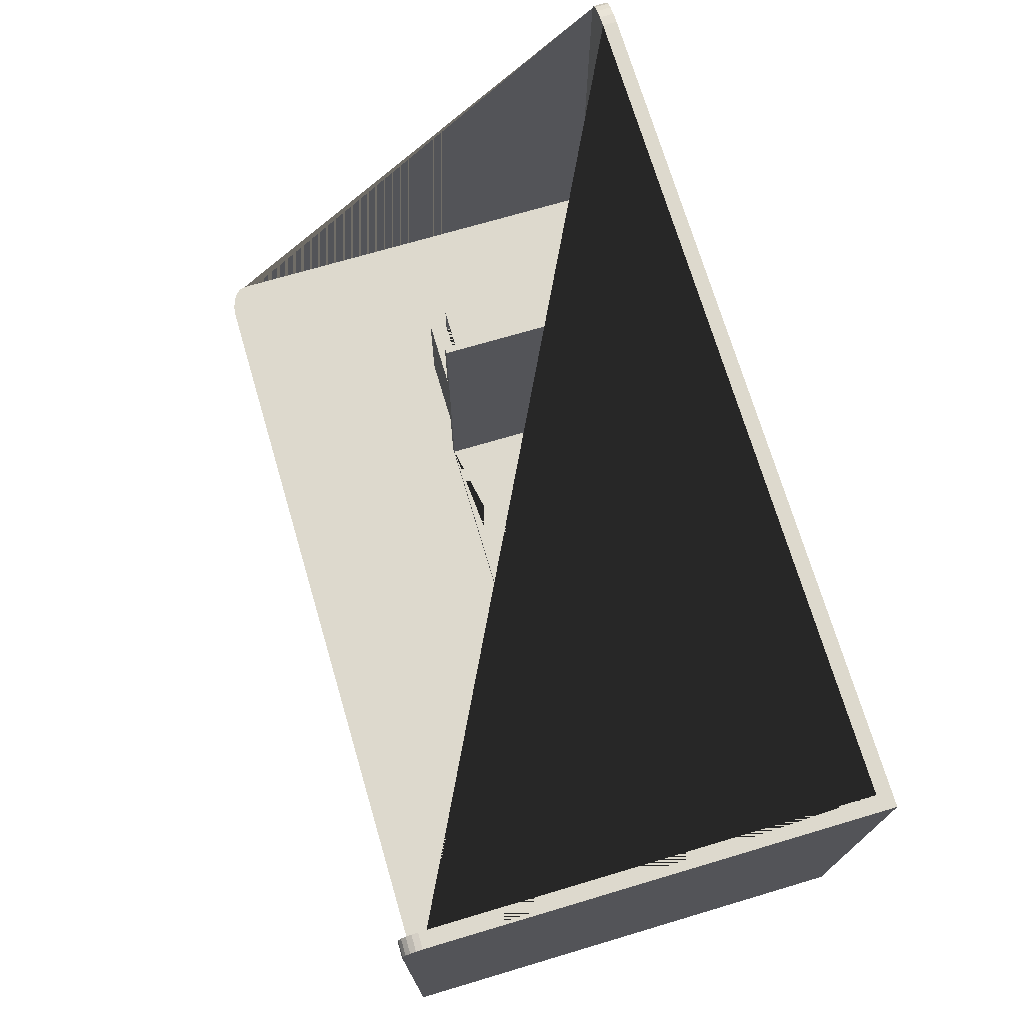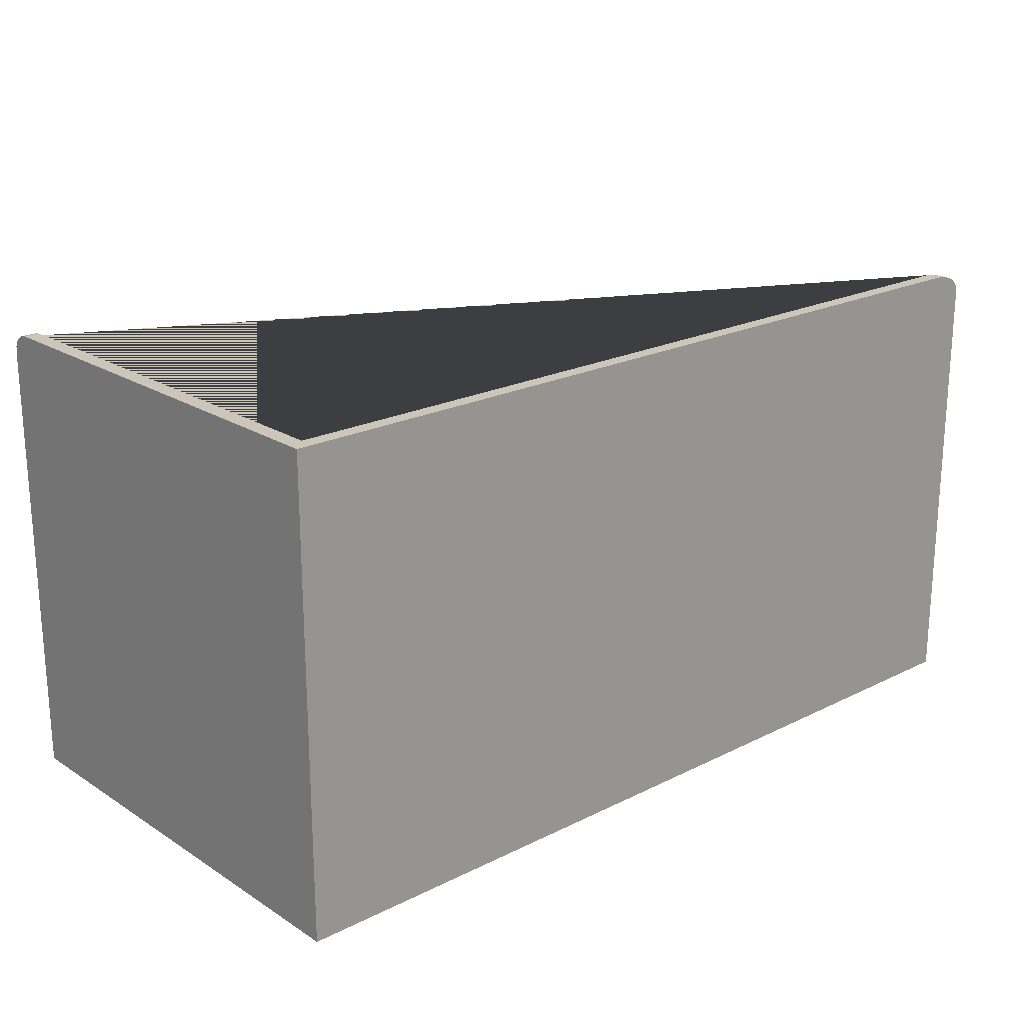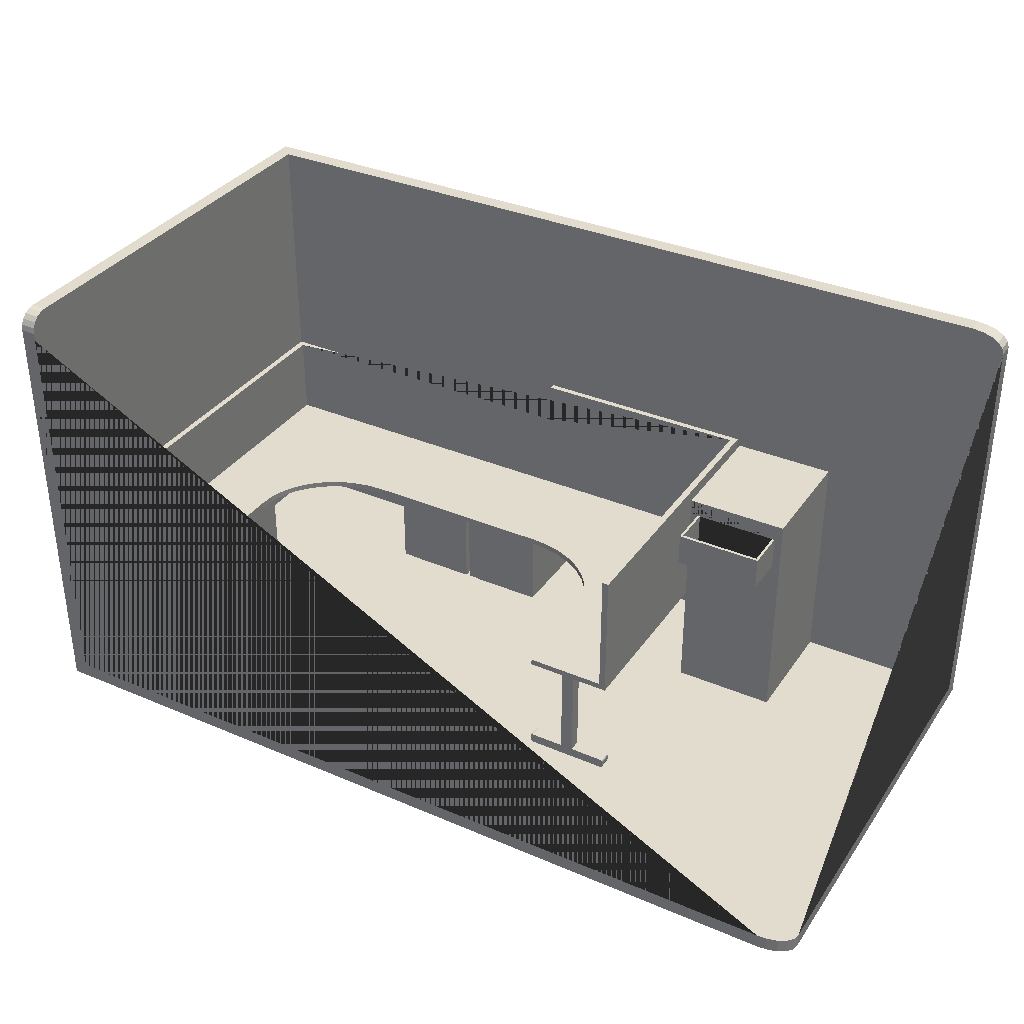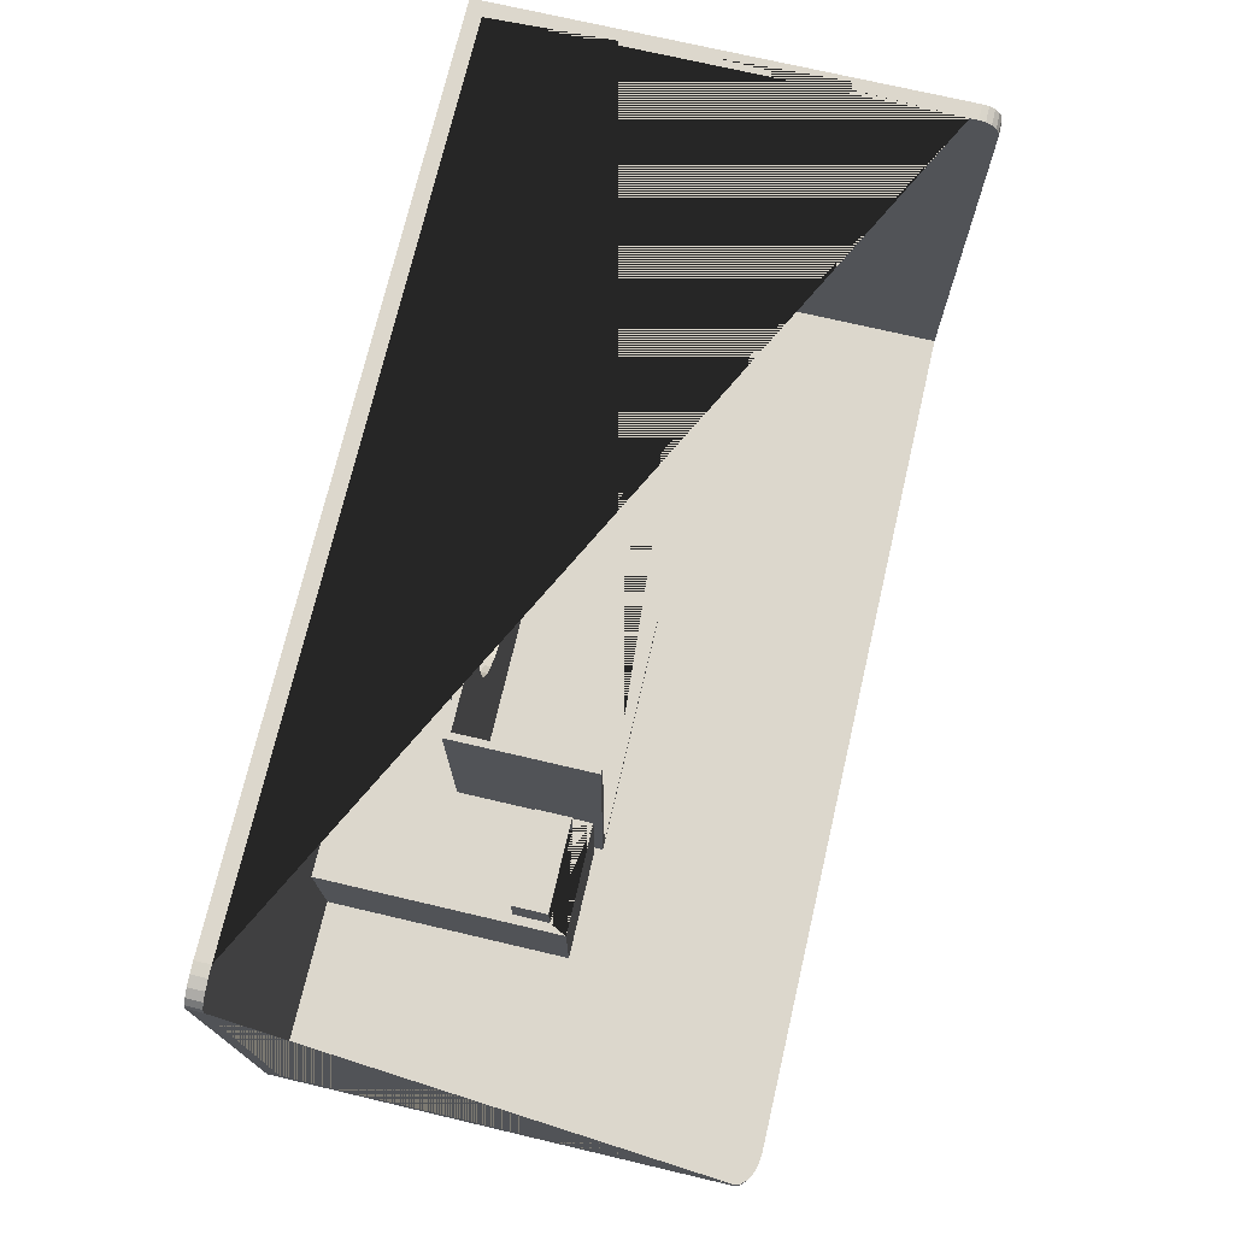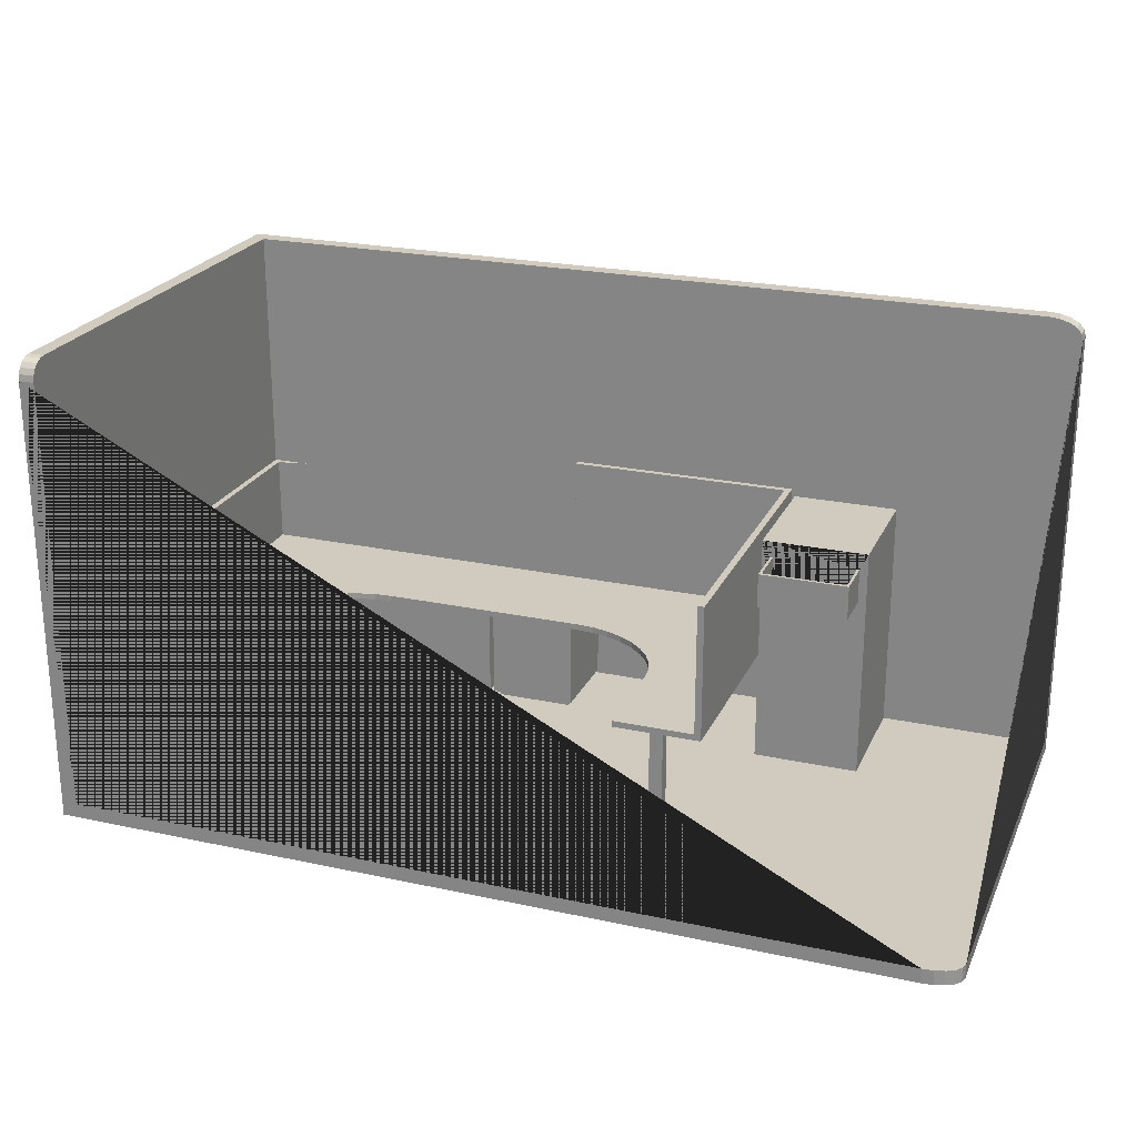
<metadata>
{"format":"obj","ext":"obj","renderer":"f3d","projection":"perspective","resolution":1024,"background":"white","views":[{"elev":71.9,"azim":-106.5,"up":"+Z"},{"elev":20.9,"azim":-41.7,"up":"+Z"},{"elev":34.7,"azim":29.8,"up":"+Y"},{"elev":72.9,"azim":103.2,"up":"+Z"},{"elev":23.4,"azim":20.0,"up":"+Y"}]}
</metadata>
<code>
o Drawer
v 4.867 3.204 -3.28
v 4.824 3.756 -3.23
v 3.433 3.204 -3.28
v 3.476 3.756 -3.23
v 3.433 3.204 -0.78
v 4.867 3.204 -0.78
v 4.824 3.756 -0.83
v 3.476 3.756 -0.83
v 4.867 3.756 -3.28
v 3.433 3.756 -3.28
v 4.867 3.756 -0.78
v 3.433 3.756 -0.78
v 4.824 3.256 -3.23
v 3.476 3.256 -3.23
v 4.824 3.256 -0.83
v 3.476 3.256 -0.83
f 1 3 10 9
f 6 11 12 5
f 10 3 5 12
f 1 9 11 6
f 2 4 14 13
f 3 1 6 5
f 4 2 9 10
f 7 8 12 11
f 8 4 10 12
f 2 7 11 9
f 13 14 16 15
f 7 2 13 15
f 8 7 15 16
f 4 8 16 14
o Files1
v -6.25 0.23 3.653
v -6.25 3.73 3.653
v -6.25 0.23 1.953
v -6.25 3.73 1.953
v -4.55 0.23 3.653
v -4.55 3.73 3.653
v -4.55 0.23 1.953
v -4.55 3.73 1.953
f 17 18 20 19
f 19 20 24 23
f 23 24 22 21
f 21 22 18 17
f 19 23 21 17
f 24 20 18 22
o Files2
v 5 0.23 -3.48
v 4.867 3.204 -3.28
v 5 4.03 -3.48
v 4.867 3.756 -3.28
v 3.3 0.23 -3.48
v 3.433 3.204 -3.28
v 3.3 4.03 -3.48
v 3.433 3.756 -3.28
v 3.3 0.23 -1.48
v 5 0.23 -1.48
v 5 4.03 -1.48
v 3.3 4.03 -1.48
v 4.867 3.204 -1.48
v 4.867 3.756 -1.48
v 3.433 3.204 -1.48
v 3.433 3.756 -1.48
f 33 36 31 29
f 29 31 27 25
f 25 27 35 34
f 33 29 25 34
f 31 36 35 27
f 36 33 34 35 38 37 39 40
f 35 36 40 38
f 26 28 32 30
f 30 32 40 39
f 28 26 37 38
f 32 28 38 40
f 37 26 30 39
o Room
v 7.7 -0 -3.75
v -6.5 7.5 -3.75
v -6.5 -0 -3.75
v -6.25 0.2344 -3.482
v -6.5 0 3.75
v -6.25 7.5 -3.482
v -6.25 0.2344 3.75
v 7.7 0.2344 -3.482
v 7.144 7.5 -3.75
v 7.7 7.179 -3.75
v 7.316 7.484 -3.75
v 7.471 7.439 -3.75
v 7.594 7.368 -3.75
v 7.673 7.278 -3.75
v 7.7 0 3.429
v 7.144 0 3.75
v 7.673 0 3.528
v 7.594 0 3.618
v 7.471 0 3.689
v 7.316 0 3.734
v -6.5 7.179 3.75
v -6.5 7.5 3.429
v -6.5 7.278 3.734
v -6.5 7.368 3.689
v -6.5 7.439 3.618
v -6.5 7.484 3.528
v -6.25 7.5 3.429
v -6.25 7.179 3.75
v -6.25 7.484 3.528
v -6.25 7.439 3.618
v -6.25 7.368 3.689
v -6.25 7.278 3.734
v 7.7 7.179 -3.482
v 7.144 7.5 -3.482
v 7.673 7.278 -3.482
v 7.594 7.368 -3.482
v 7.471 7.439 -3.482
v 7.316 7.484 -3.482
v 7.144 0.2344 3.75
v 7.7 0.2344 3.429
v 7.316 0.2344 3.734
v 7.471 0.2344 3.689
v 7.594 0.2344 3.618
v 7.673 0.2344 3.528
f 80 55 41 50 73 48
f 45 61 63 64 65 66 62 42 43
f 47 44 46 67 69 70 71 72 68
f 61 45 56 79 47 68
f 43 41 55 57 58 59 60 56 45
f 73 75 76 77 78 74 46 44 48
f 44 47 79 81 82 83 84 80 48
f 61 68 72 63
f 63 72 71 64
f 64 71 70 65
f 65 70 69 66
f 66 69 67 62
f 55 80 84 57
f 57 84 83 58
f 58 83 82 59
f 59 82 81 60
f 60 81 79 56
f 49 74 78 51
f 51 78 77 52
f 52 77 76 53
f 53 76 75 54
f 54 75 73 50
f 43 42 49 51 52 53 54 50 41
f 45 47 68 61
f 79 47 45 56
f 55 41 48 80
f 73 48 41 50
f 49 42 46 74
f 46 42 62 67
o SmallFiles1
v -6.15 0.33 0.9113
v -6.25 1.95 0.9963
v -6.15 0.33 -0.3187
v -6.25 1.95 -0.4037
v -4.95 0.33 0.9113
v -4.85 1.95 0.9963
v -4.95 0.33 -0.3187
v -4.85 1.95 -0.4037
v -6.25 0.33 -0.4037
v -6.25 0.33 0.9963
v -4.85 0.33 -0.4037
v -4.85 0.33 0.9963
v -6.15 0.23 -0.3187
v -6.15 0.23 0.9113
v -4.95 0.23 -0.3187
v -4.95 0.23 0.9113
f 94 86 88 93
f 93 88 92 95
f 95 92 90 96
f 96 90 86 94
f 89 85 98 100
f 92 88 86 90
f 87 85 94 93
f 91 87 93 95
f 89 91 95 96
f 85 89 96 94
f 97 99 100 98
f 87 91 99 97
f 91 89 100 99
f 85 87 97 98
o SmallFiles2
v -1.647 0.33 -2.104
v -1.562 1.95 -2.004
v -2.877 0.33 -2.104
v -2.962 1.95 -2.004
v -1.647 0.33 -3.304
v -1.562 1.95 -3.404
v -2.877 0.33 -3.304
v -2.962 1.95 -3.404
v -2.962 0.33 -2.004
v -1.562 0.33 -2.004
v -2.962 0.33 -3.404
v -1.562 0.33 -3.404
v -2.877 0.23 -2.104
v -1.647 0.23 -2.104
v -2.877 0.23 -3.304
v -1.647 0.23 -3.304
f 110 102 104 109
f 109 104 108 111
f 111 108 106 112
f 112 106 102 110
f 105 101 114 116
f 108 104 102 106
f 103 101 110 109
f 107 103 109 111
f 105 107 111 112
f 101 105 112 110
f 113 115 116 114
f 103 107 115 113
f 107 105 116 115
f 101 103 113 114
o SmallFiles3
v -0.1749 0.33 -2.104
v -0.08989 1.95 -2.004
v -1.405 0.33 -2.104
v -1.49 1.95 -2.004
v -0.1749 0.33 -3.304
v -0.08989 1.95 -3.404
v -1.405 0.33 -3.304
v -1.49 1.95 -3.404
v -1.49 0.33 -2.004
v -0.08989 0.33 -2.004
v -1.49 0.33 -3.404
v -0.08989 0.33 -3.404
v -1.405 0.23 -2.104
v -0.1749 0.23 -2.104
v -1.405 0.23 -3.304
v -0.1749 0.23 -3.304
f 126 118 120 125
f 125 120 124 127
f 127 124 122 128
f 128 122 118 126
f 121 117 130 132
f 124 120 118 122
f 119 117 126 125
f 123 119 125 127
f 121 123 127 128
f 117 121 128 126
f 129 131 132 130
f 119 123 131 129
f 123 121 132 131
f 117 119 129 130
o Table
v -6.25 1.95 1.518
v -6.25 3.45 1.518
v -6.25 1.95 -3.482
v -6.144 2.05 -3.382
v -6.25 3.45 -3.482
v 3.25 1.95 1.518
v 3.25 1.95 -3.482
v 3.144 2.05 -3.382
v -6.144 3.45 1.518
v 3.144 2.05 1.518
v 3.144 3.45 1.518
v -6.144 2.05 1.518
v -6.144 3.45 -3.382
v -0.5 3.45 -3.482
v -0.5 3.45 -3.382
v -0.5 4.15 -3.482
v 3.25 4.15 -3.482
v 3.144 4.15 1.518
v 3.144 4.15 -3.382
v 3.25 4.15 1.518
v -0.5 4.15 -3.382
v -3.175 1.95 -1.557
v 0.4659 1.95 -1.534
v 1.012 1.95 -1.356
v 0.7479 1.95 -1.466
v 0.175 1.95 -1.557
v 1.458 1.95 -1.021
v 1.85 1.95 -0.05676
v 1.825 1.95 -0.3172
v 1.749 1.95 -0.5698
v 1.626 1.95 -0.8068
v 1.252 1.95 -1.206
v -4.85 1.95 1.518
v -4.85 1.95 -0.05676
v -4.626 1.95 -0.8068
v -4.749 1.95 -0.5698
v -4.825 1.95 -0.3172
v -4.013 1.95 -1.356
v -4.252 1.95 -1.206
v 1.85 1.95 1.518
v -3.466 1.95 -1.534
v -3.748 1.95 -1.466
v -4.458 1.95 -1.021
v -3.175 2.05 -1.557
v 0.4659 2.05 -1.534
v 1.012 2.05 -1.356
v 0.7479 2.05 -1.466
v 0.175 2.05 -1.557
v 1.458 2.05 -1.021
v 1.85 2.05 -0.05676
v 1.825 2.05 -0.3172
v 1.749 2.05 -0.5698
v 1.626 2.05 -0.8068
v 1.252 2.05 -1.206
v -4.85 2.05 1.518
v -4.85 2.05 -0.05676
v -4.626 2.05 -0.8068
v -4.749 2.05 -0.5698
v -4.825 2.05 -0.3172
v -4.013 2.05 -1.356
v -4.252 2.05 -1.206
v 1.85 2.05 1.518
v -3.466 2.05 -1.534
v -3.748 2.05 -1.466
v -4.458 2.05 -1.021
f 133 134 137 135
f 139 149 152 138
f 187 188 136 144
f 146 147 153 148
f 152 150 143 142 138
f 148 153 151 149
f 152 149 151 150
f 146 148 149 139 135 137
f 138 142 194 172
f 133 144 141 134
f 137 134 141 145
f 145 147 146 137
f 165 187 144 133
f 135 171 175
f 167 135 175
f 135 167 168
f 135 168 169
f 166 135 169
f 135 166 165 133
f 138 172 160 139
f 151 153 147 145 136 140
f 141 144 136 145
f 180 140 136 176
f 151 140 142 143 150
f 176 154 158 180
f 165 166 188 187
f 160 172 194 182
f 195 173 154 176
f 196 174 173 195
f 192 170 174 196
f 193 171 170 192
f 197 175 171 193
f 189 167 175 197
f 190 168 167 189
f 191 169 168 190
f 188 166 169 191
f 161 160 182 183
f 162 161 183 184
f 163 162 184 185
f 159 163 185 181
f 164 159 181 186
f 156 164 186 178
f 179 157 156 178
f 177 155 157 179
f 180 158 155 177
f 135 170 171
f 135 174 170
f 135 173 174
f 135 154 173
f 177 140 180
f 140 177 179
f 178 140 179
f 186 140 178
f 140 186 181
f 140 181 185
f 184 140 185
f 140 184 183
f 140 183 182
f 158 139 155
f 155 139 157
f 139 156 157
f 139 164 156
f 164 139 159
f 159 139 163
f 163 139 162
f 162 139 161
f 161 139 160
f 191 136 188
f 190 136 191
f 189 136 190
f 197 136 189
f 193 136 197
f 136 193 192
f 136 192 196
f 195 136 196
f 136 195 176
f 142 140 182 194
f 158 154 135 139
o TableHolder1
v 2.55 0.3953 1.318
v 2.55 0.3953 1.518
v 2.655 0.3953 1.318
v 2.445 0.3953 1.518
v 2.445 0.3953 1.318
v 2.655 0.3953 1.518
v 2.445 1.95 1.318
v 2.55 1.95 1.318
v 2.655 1.95 1.518
v 2.55 1.95 1.518
v 2.655 1.95 1.318
v 2.445 1.95 1.518
v 1.848 0.2844 1.518
v 1.883 0.2344 1.518
v 1.851 0.2652 1.518
v 1.858 0.249 1.518
v 1.87 0.2382 1.518
v 1.883 0.3953 1.518
v 1.848 0.3453 1.518
v 1.87 0.3915 1.518
v 1.858 0.3806 1.518
v 1.851 0.3644 1.518
v 1.883 0.2344 1.318
v 1.848 0.2844 1.318
v 1.87 0.2382 1.318
v 1.858 0.249 1.318
v 1.851 0.2652 1.318
v 1.848 0.3453 1.318
v 1.883 0.3953 1.318
v 1.851 0.3644 1.318
v 1.858 0.3806 1.318
v 1.87 0.3915 1.318
v 3.217 0.2344 1.518
v 3.252 0.2844 1.518
v 3.23 0.2382 1.518
v 3.242 0.249 1.518
v 3.249 0.2652 1.518
v 3.252 0.3453 1.518
v 3.217 0.3953 1.518
v 3.249 0.3644 1.518
v 3.242 0.3806 1.518
v 3.23 0.3915 1.518
v 3.252 0.2844 1.318
v 3.217 0.2344 1.318
v 3.249 0.2652 1.318
v 3.242 0.249 1.318
v 3.23 0.2382 1.318
v 3.217 0.3953 1.318
v 3.252 0.3453 1.318
v 3.23 0.3915 1.318
v 3.242 0.3806 1.318
v 3.249 0.3644 1.318
f 220 222 223 224 221 225 227 228 229 226 202 198 200 245 247 248 249 246 240 242 243 244 241
f 240 246 235 231
f 220 241 230 211
f 201 202 226 215
f 230 232 233 234 231 235 237 238 239 236 203 199 201 215 217 218 219 216 210 212 213 214 211
f 203 200 208 206
f 200 203 236 245
f 204 209 207 206 208 205
f 198 202 204 205
f 202 201 209 204
f 201 199 207 209
f 200 198 205 208
f 199 203 206 207
f 220 211 214 222
f 222 214 213 223
f 223 213 212 224
f 224 212 210 221
f 230 241 244 232
f 232 244 243 233
f 233 243 242 234
f 234 242 240 231
f 215 226 229 217
f 217 229 228 218
f 218 228 227 219
f 219 227 225 216
f 245 236 239 247
f 247 239 238 248
f 248 238 237 249
f 249 237 235 246
f 221 210 216 225
o TableHolder2
v -5.55 0.3953 1.318
v -5.55 0.3953 1.518
v -5.445 0.3953 1.318
v -5.655 0.3953 1.518
v -5.655 0.3953 1.318
v -5.445 0.3953 1.518
v -5.655 1.95 1.318
v -5.55 1.95 1.318
v -5.445 1.95 1.518
v -5.55 1.95 1.518
v -5.445 1.95 1.318
v -5.655 1.95 1.518
v -6.252 0.2844 1.518
v -6.217 0.2344 1.518
v -6.249 0.2652 1.518
v -6.242 0.249 1.518
v -6.23 0.2382 1.518
v -6.217 0.3953 1.518
v -6.252 0.3453 1.518
v -6.23 0.3915 1.518
v -6.242 0.3806 1.518
v -6.249 0.3644 1.518
v -6.217 0.2344 1.318
v -6.252 0.2844 1.318
v -6.23 0.2382 1.318
v -6.242 0.249 1.318
v -6.249 0.2652 1.318
v -6.252 0.3453 1.318
v -6.217 0.3953 1.318
v -6.249 0.3644 1.318
v -6.242 0.3806 1.318
v -6.23 0.3915 1.318
v -4.883 0.2344 1.518
v -4.848 0.2844 1.518
v -4.87 0.2382 1.518
v -4.858 0.249 1.518
v -4.851 0.2652 1.518
v -4.848 0.3453 1.518
v -4.883 0.3953 1.518
v -4.851 0.3644 1.518
v -4.858 0.3806 1.518
v -4.87 0.3915 1.518
v -4.848 0.2844 1.318
v -4.883 0.2344 1.318
v -4.851 0.2652 1.318
v -4.858 0.249 1.318
v -4.87 0.2382 1.318
v -4.883 0.3953 1.318
v -4.848 0.3453 1.318
v -4.87 0.3915 1.318
v -4.858 0.3806 1.318
v -4.851 0.3644 1.318
f 272 274 275 276 273 277 279 280 281 278 254 250 252 297 299 300 301 298 292 294 295 296 293
f 292 298 287 283
f 272 293 282 263
f 253 254 278 267
f 282 284 285 286 283 287 289 290 291 288 255 251 253 267 269 270 271 268 262 264 265 266 263
f 255 252 260 258
f 252 255 288 297
f 256 261 259 258 260 257
f 250 254 256 257
f 254 253 261 256
f 253 251 259 261
f 252 250 257 260
f 251 255 258 259
f 272 263 266 274
f 274 266 265 275
f 275 265 264 276
f 276 264 262 273
f 282 293 296 284
f 284 296 295 285
f 285 295 294 286
f 286 294 292 283
f 267 278 281 269
f 269 281 280 270
f 270 280 279 271
f 271 279 277 268
f 297 288 291 299
f 299 291 290 300
f 300 290 289 301
f 301 289 287 298
f 273 262 268 277

</code>
